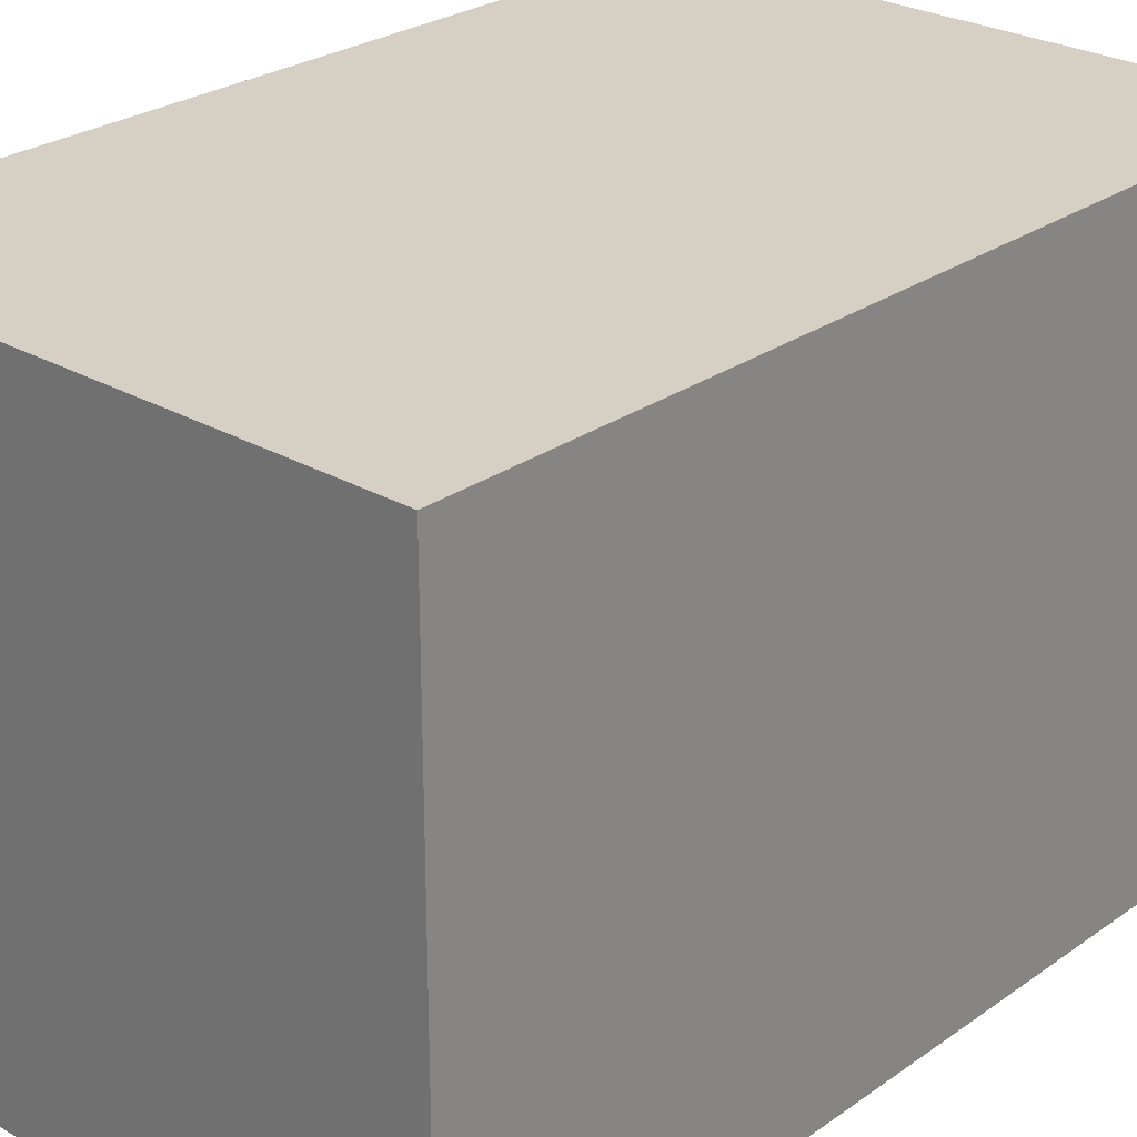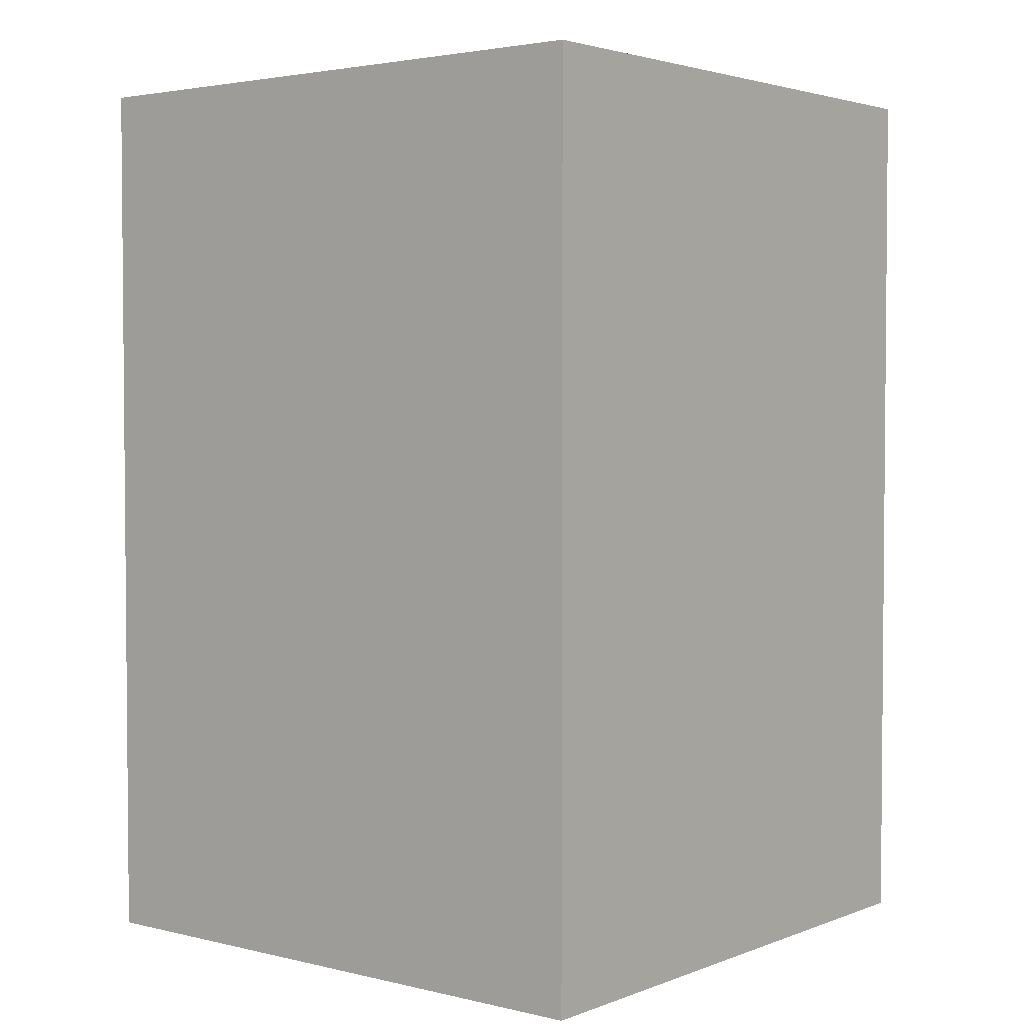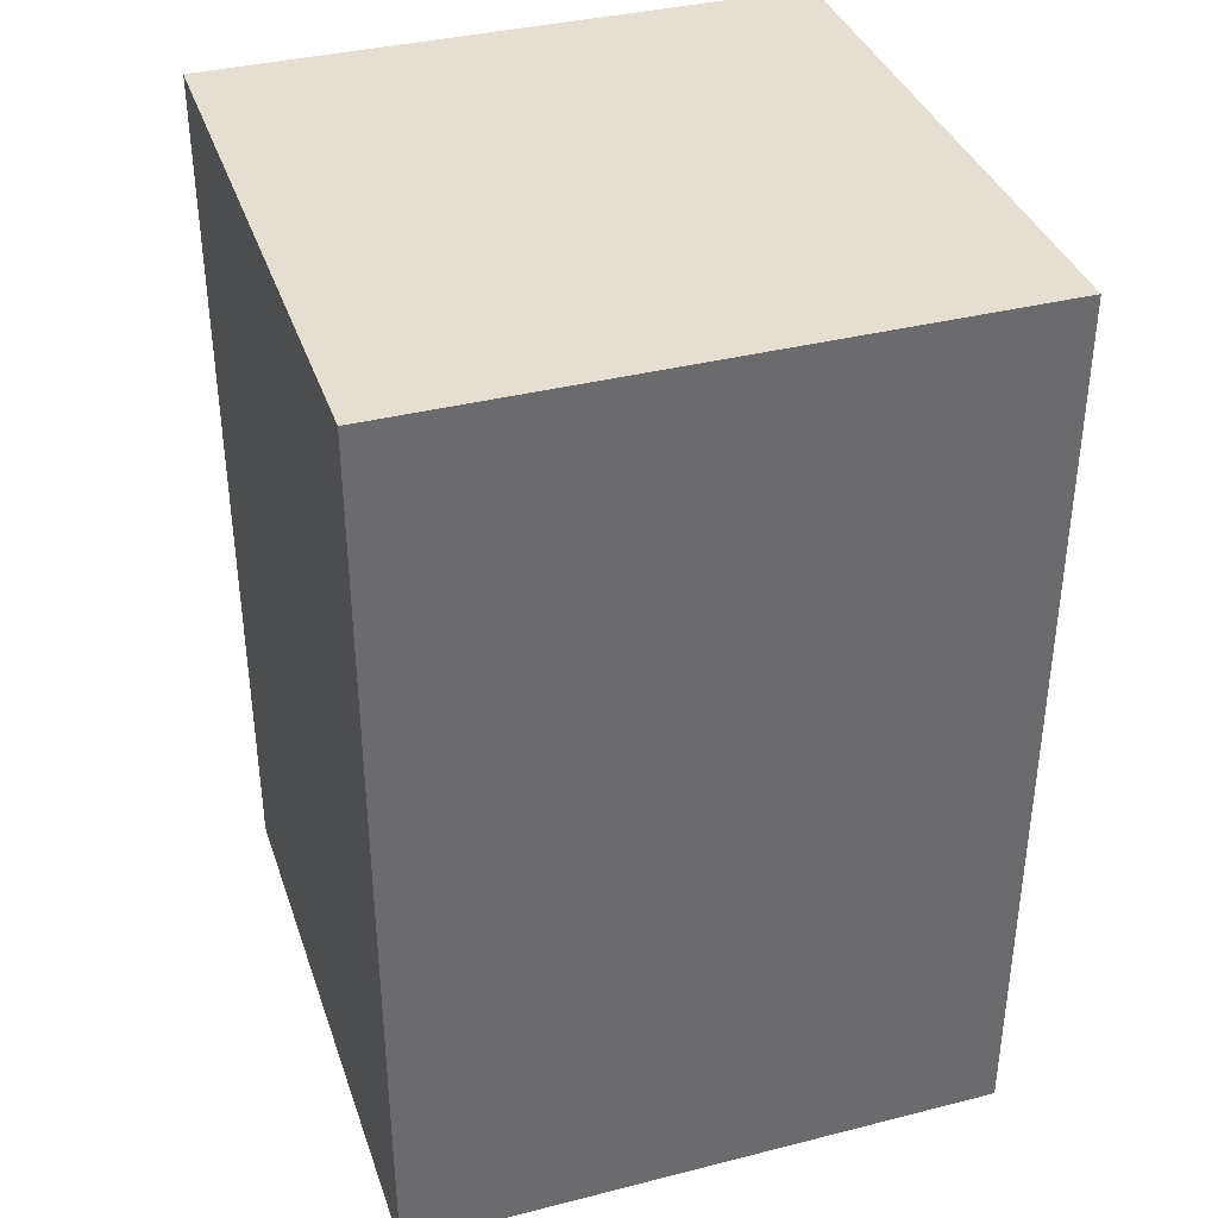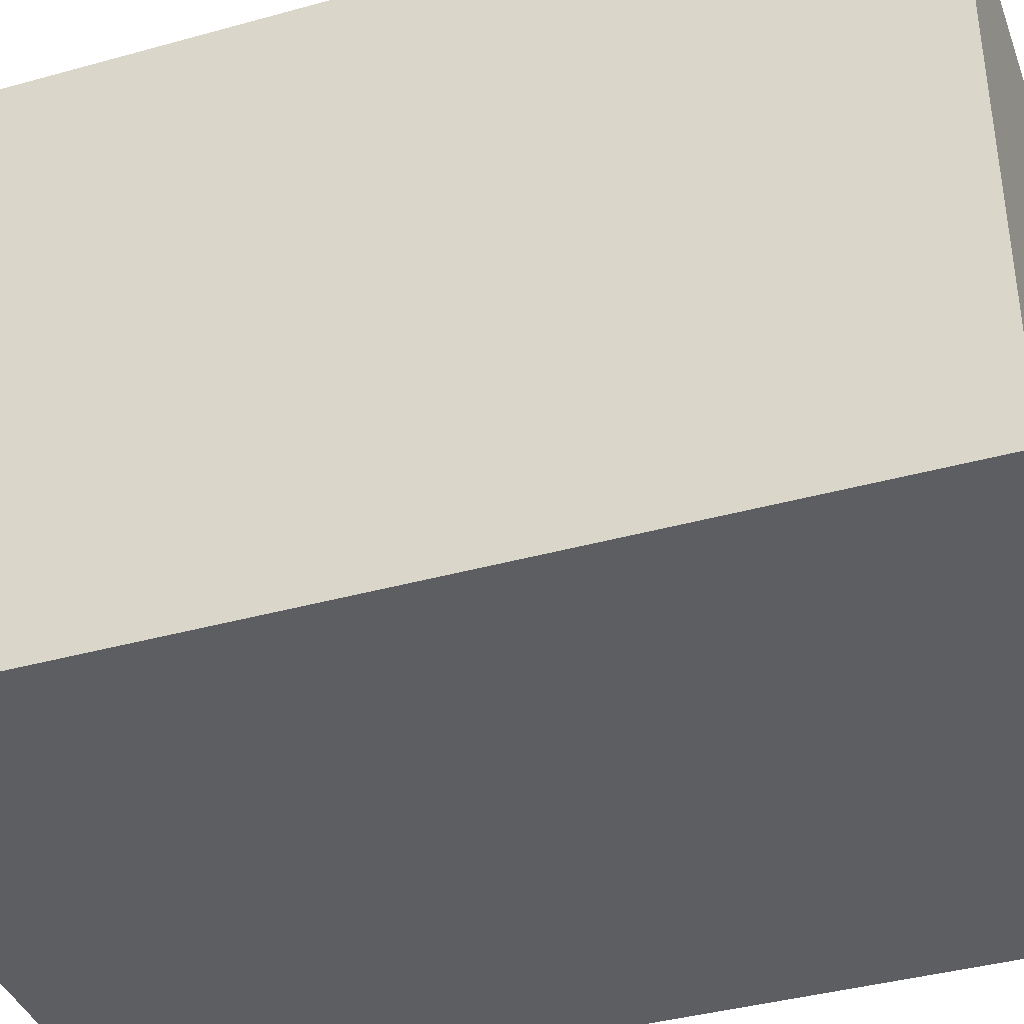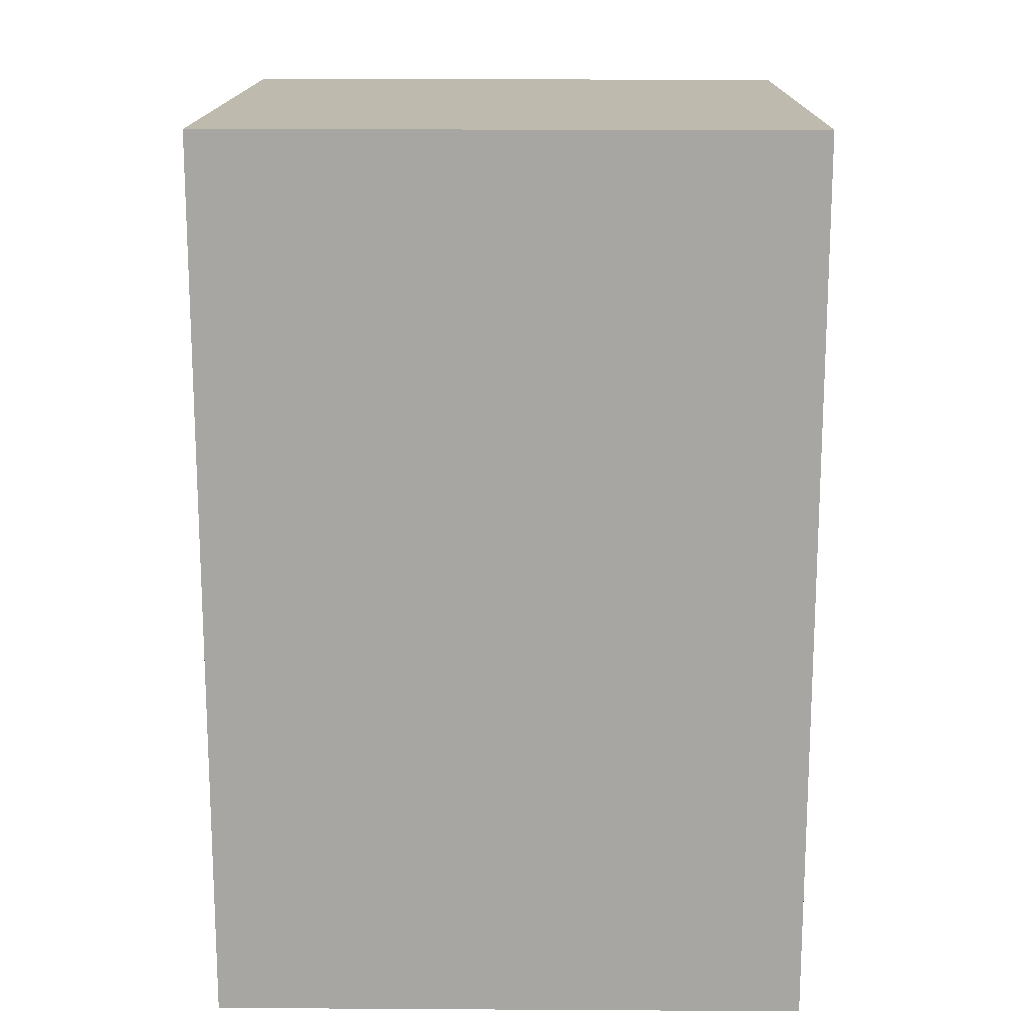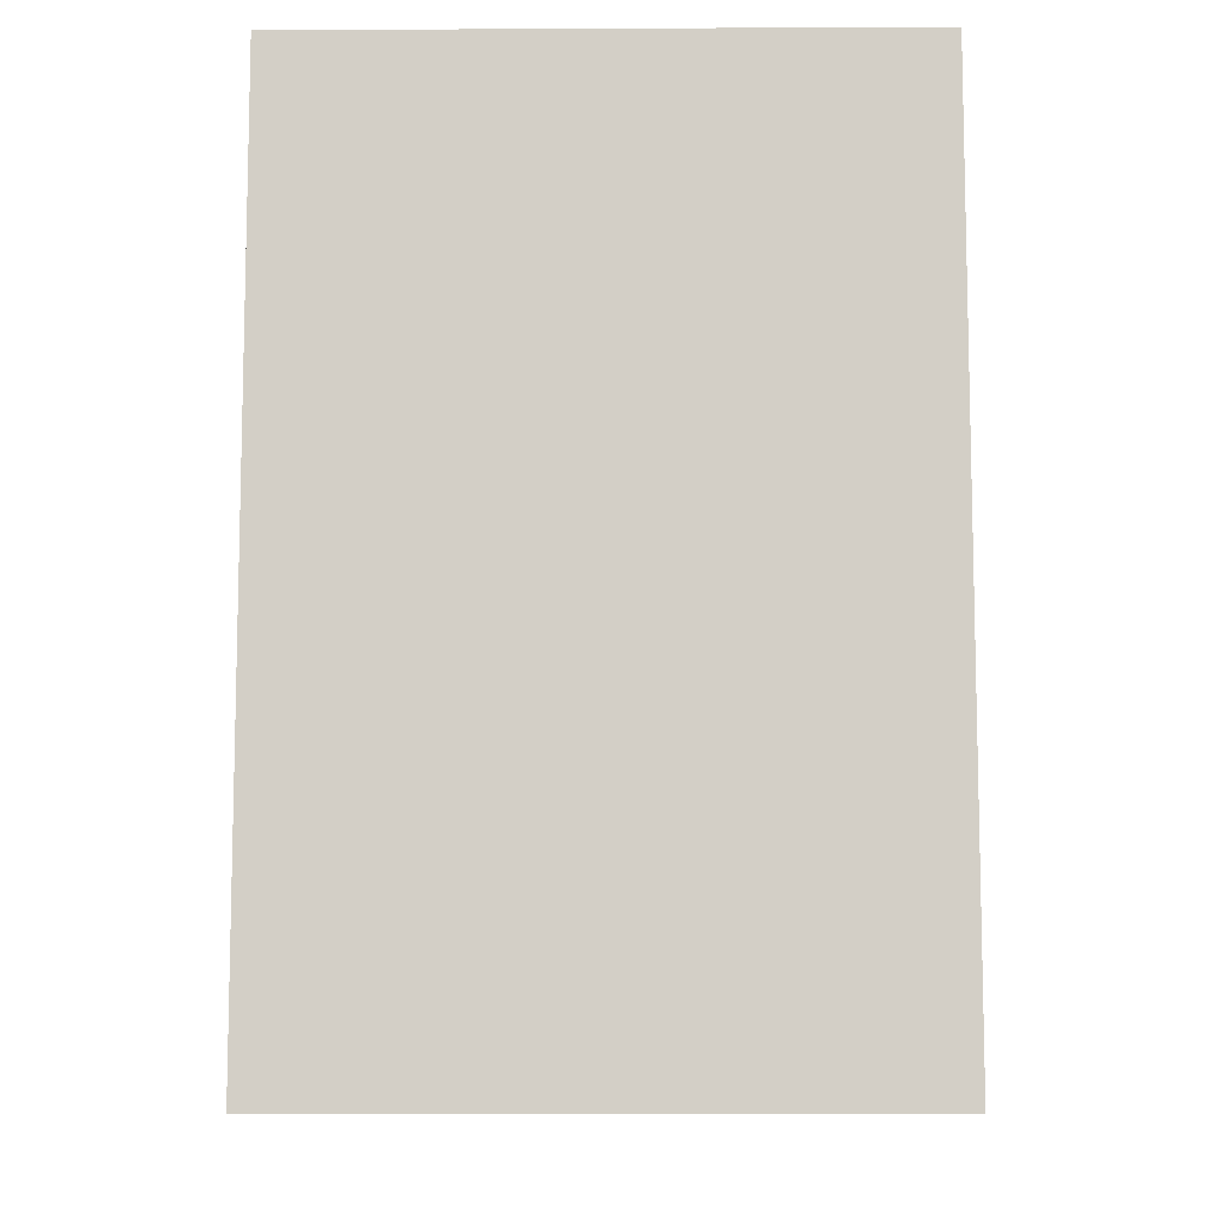
<metadata>
{"format":"obj","ext":"obj","renderer":"f3d","projection":"perspective","resolution":1024,"background":"white","views":[{"elev":26.4,"azim":42.2,"up":"+Z"},{"elev":3.0,"azim":-51.2,"up":"+Y"},{"elev":37.2,"azim":72.0,"up":"+Y"},{"elev":-39.2,"azim":-70.8,"up":"+Z"},{"elev":15.7,"azim":0.7,"up":"+Y"},{"elev":-8.9,"azim":-89.3,"up":"+Y"}]}
</metadata>
<code>
o
v -0.1 0.3 0.5
v -0.1 0.3 0.3
v -0.1 0.4 0.5
v -0.1 0.4 0.3
v -0.1 0.6 0.5
v -0.1 0.6 0.3
v 0.1 0.3 0.5
v 0.1 0.3 0.3
v 0.1 0.4 0.5
v 0.1 0.4 0.3
v 0.1 0.6 0.5
v 0.1 0.6 0.3
v -0.1 0.3 0.5
v -0.1 0.4 0.5
v -0.1 0.6 0.5
v 0.1 0.3 0.5
v 0.1 0.4 0.5
v 0.1 0.6 0.5
v -0.1 0.3 0.3
v -0.1 0.4 0.3
v -0.1 0.6 0.3
v 0.1 0.3 0.3
v 0.1 0.4 0.3
v 0.1 0.6 0.3
v -0.1 0.3 0.5
v 0.1 0.3 0.5
v -0.1 0.3 0.3
v 0.1 0.3 0.3
v -0.1 0.6 0.5
v 0.1 0.6 0.5
v -0.1 0.6 0.3
v 0.1 0.6 0.3
f 3 2 1
f 4 2 3
f 5 4 3
f 6 4 5
f 7 8 9
f 9 8 10
f 9 10 11
f 11 10 12
f 16 14 13
f 17 15 14
f 17 14 16
f 18 15 17
f 19 20 22
f 20 21 23
f 22 20 23
f 23 21 24
f 27 26 25
f 28 26 27
f 29 30 31
f 31 30 32

</code>
